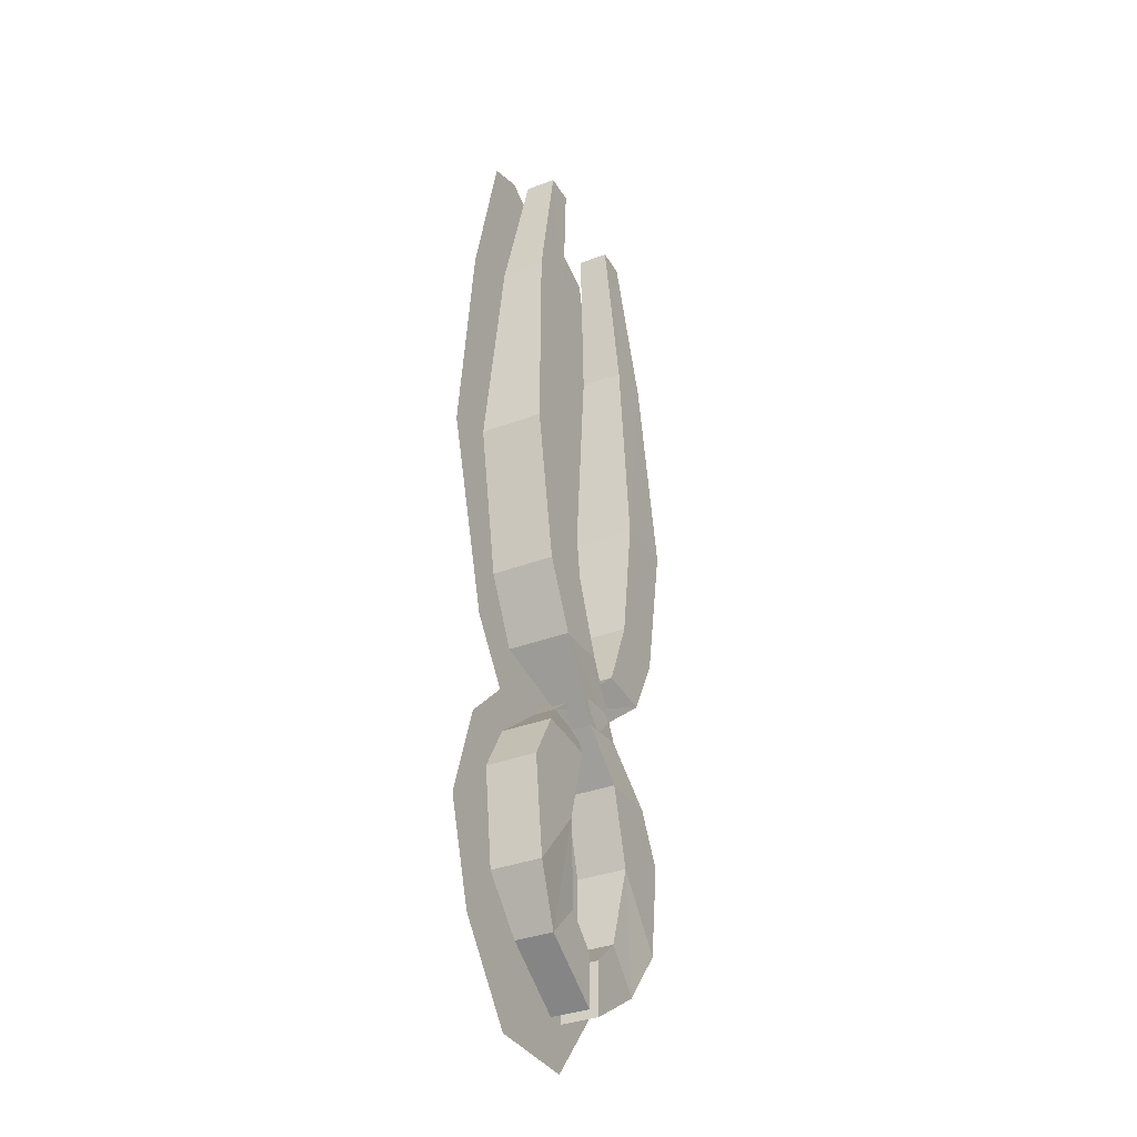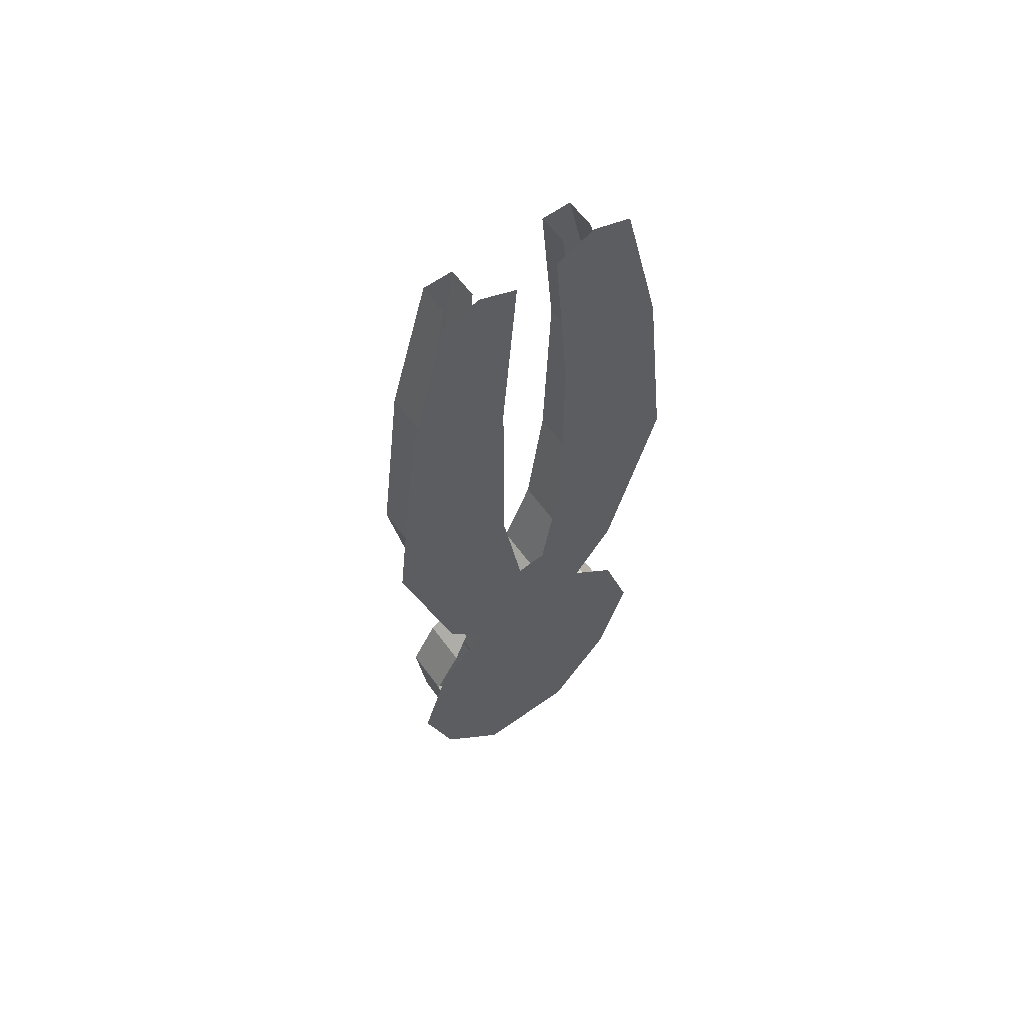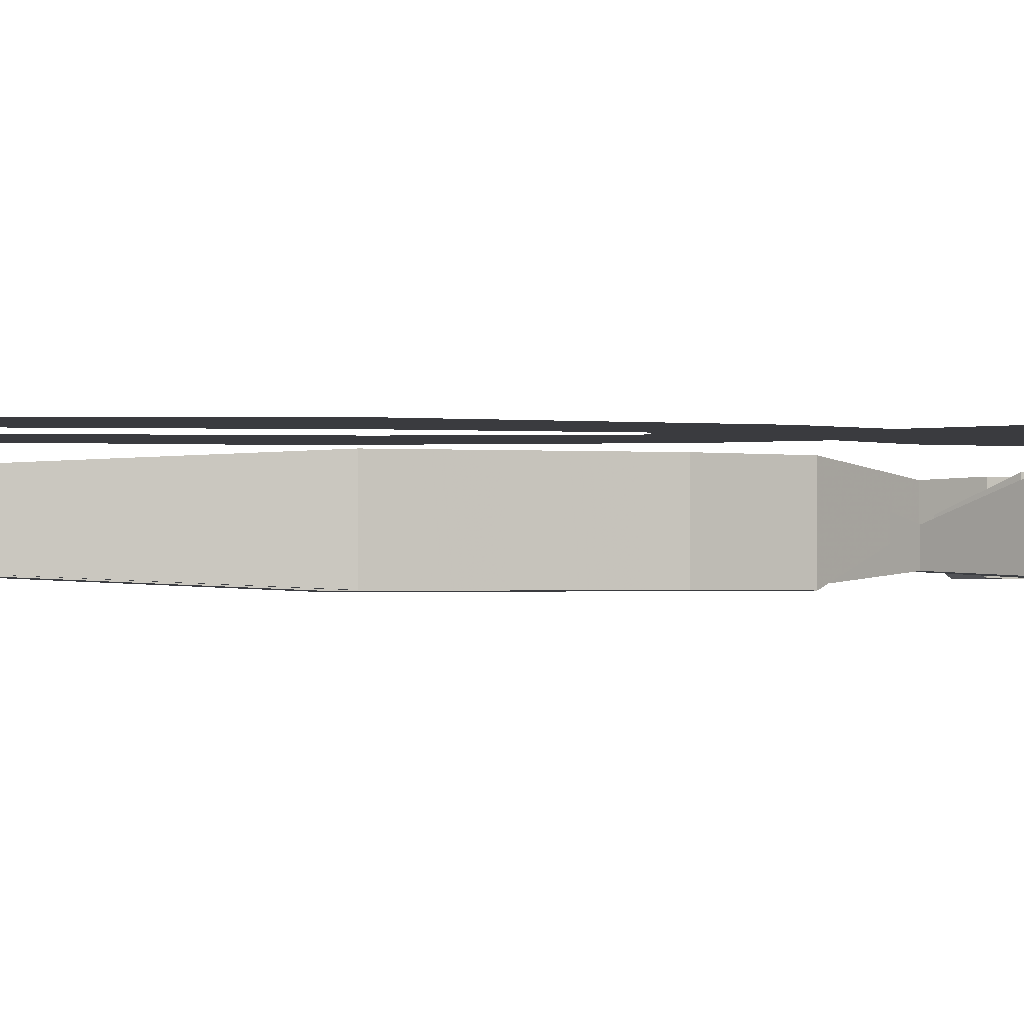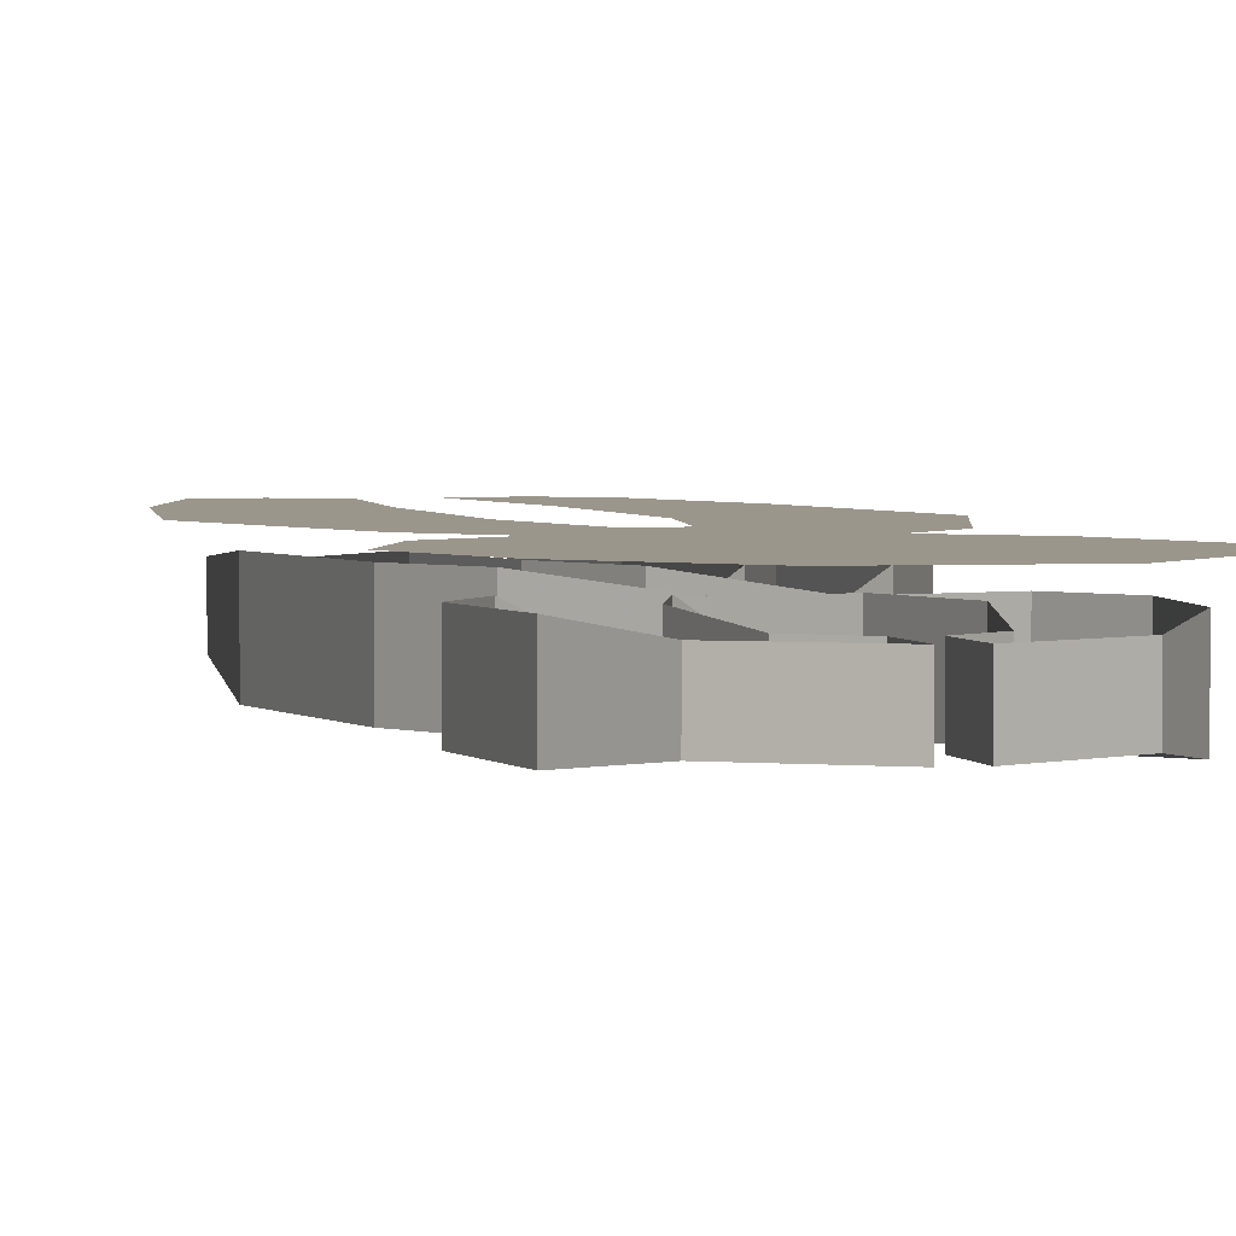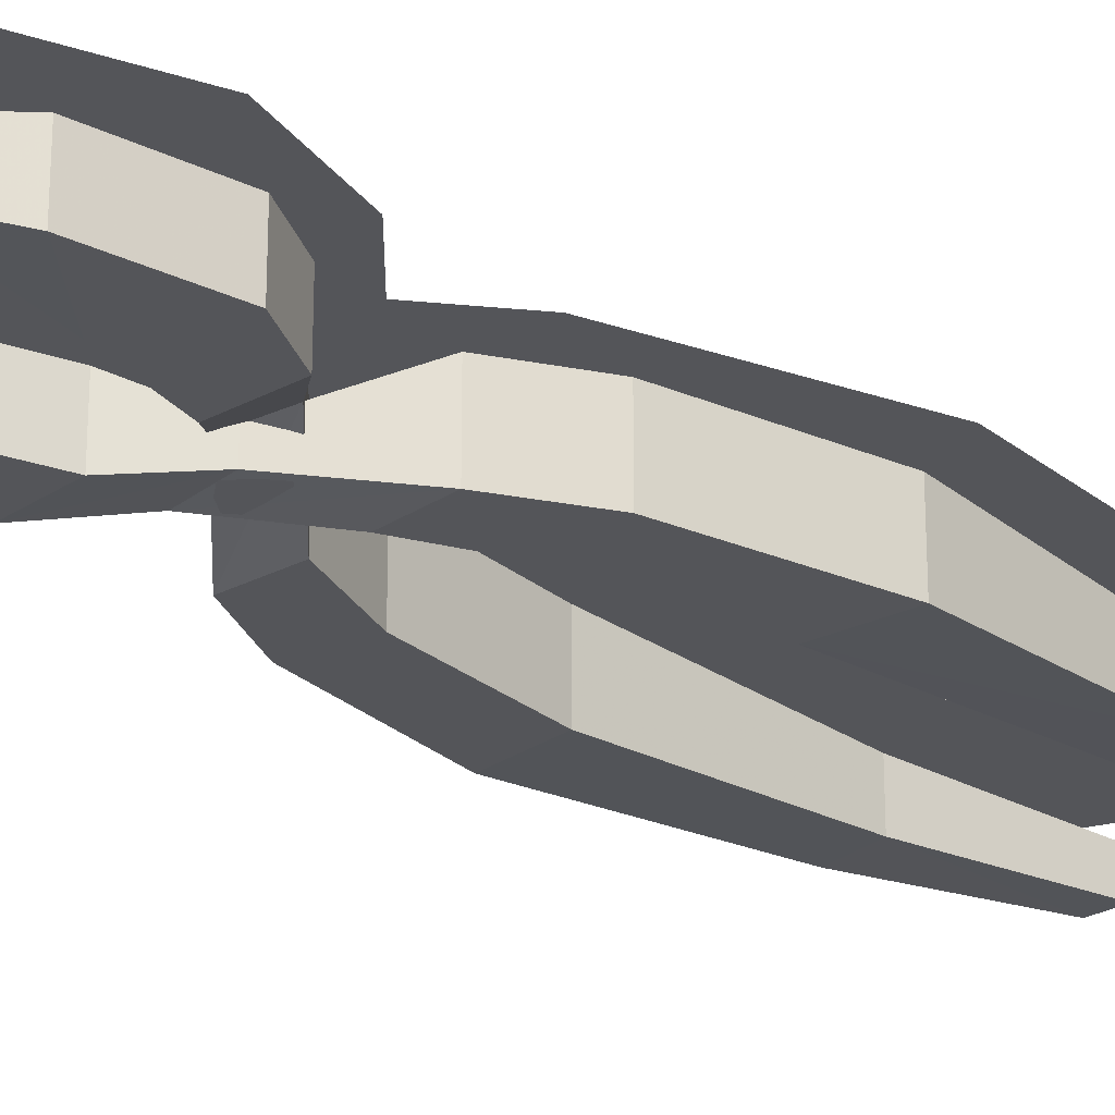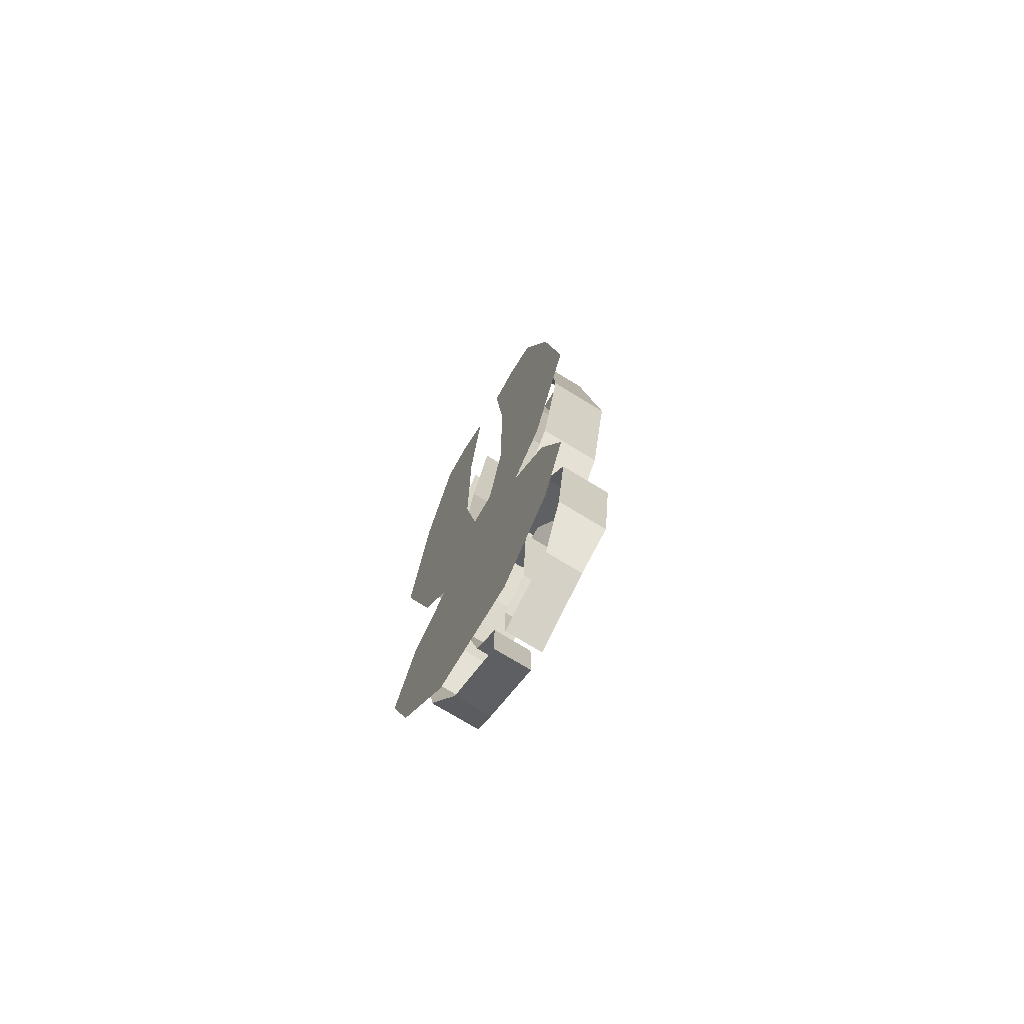
<metadata>
{"format":"obj","ext":"obj","renderer":"f3d","projection":"perspective","resolution":1024,"background":"white","views":[{"elev":-35.2,"azim":116.7,"up":"+Y"},{"elev":61.2,"azim":-36.0,"up":"+Y"},{"elev":-1.2,"azim":-97.2,"up":"+Z"},{"elev":2.5,"azim":-12.7,"up":"+Z"},{"elev":-24.8,"azim":44.3,"up":"+Z"},{"elev":-75.9,"azim":58.8,"up":"+Y"}]}
</metadata>
<code>
v -0.125 -0.3359 0.3438
v -0.04688 -0.5234 0.3438
v -0.04688 -0.5234 0.1875
v -0.125 -0.3359 0.1875
v -0.1719 0 0.1875
v -0.1719 0 0.3438
v -0.1719 0.5469 0.2109
v -0.1719 0.5469 0.3203
v -0.125 0.9688 0.2266
v -0.125 0.9688 0.3047
v -0.1875 -0.5312 0.1875
v -0.2734 -0.3672 0.1875
v -0.3438 0.01562 0.1875
v -0.2969 0.5703 0.2109
v -0.2031 0.9688 0.2266
v -0.1875 -0.5312 0.3438
v -0.2734 -0.3672 0.3438
v -0.3438 0.01562 0.3438
v -0.2969 0.5703 0.3203
v -0.2031 0.9688 0.3047
v -0.02344 -0.6875 0.2656
v -0.02344 -0.6875 0.3203
v 0.08594 -0.7969 0.2031
v 0.08594 -0.7969 0.3281
v 0.1406 -0.9922 0.2031
v 0.1406 -0.9922 0.3281
v 0.1016 -1.195 0.2188
v 0.1016 -1.195 0.3125
v 0.02344 -1.266 0.2188
v 0.02344 -1.266 0.3125
v 0.02344 -1.398 0.3125
v 0.02344 -1.398 0.2188
v 0.1953 -1.289 0.2188
v 0.1953 -1.289 0.3125
v 0.2812 -1.156 0.2031
v 0.2812 -1.156 0.3281
v 0.3125 -0.9141 0.2031
v 0.3125 -0.9141 0.3281
v 0.2422 -0.7891 0.2031
v 0.2422 -0.7891 0.3281
v 0.1016 -0.6719 0.2656
v 0.1016 -0.6719 0.3203
v 0.04688 -0.5234 0.1875
v 0.04688 -0.5234 0.3438
v 0.125 -0.3359 0.3438
v 0.125 -0.3359 0.1875
v 0.1875 -0.5312 0.1875
v -0.1016 -0.6719 0.2109
v -0.1016 -0.6719 0.2656
v 0.2734 -0.3672 0.1875
v 0.1875 -0.5312 0.3438
v 0.02344 -0.6875 0.2109
v -0.2422 -0.7891 0.2031
v -0.2422 -0.7891 0.3281
v 0.2734 -0.3672 0.3438
v 0.3438 0.01562 0.3438
v 0.3438 0.01562 0.1875
v 0.2969 0.5703 0.3203
v 0.2969 0.5703 0.2109
v 0.2031 0.9688 0.3047
v 0.2031 0.9688 0.2266
v 0.1719 0.5469 0.2109
v 0.125 0.9688 0.2266
v 0.1719 0.5469 0.3203
v 0.125 0.9688 0.3047
v 0.1719 0 0.1875
v 0.1719 0 0.3438
v 0.02344 -0.6875 0.2656
v -0.08594 -0.7969 0.2031
v -0.3125 -0.9141 0.2031
v -0.3125 -0.9141 0.3281
v -0.08594 -0.7969 0.3281
v -0.1406 -0.9922 0.2031
v -0.2812 -1.156 0.2031
v -0.2812 -1.156 0.3281
v -0.1406 -0.9922 0.3281
v -0.1016 -1.195 0.2188
v -0.1953 -1.289 0.2188
v -0.1953 -1.289 0.3125
v -0.1016 -1.195 0.3125
v -0.02344 -1.266 0.2188
v -0.02344 -1.398 0.2188
v -0.02344 -1.398 0.3125
v -0.02344 -1.266 0.3125
v 0.03125 -0.6719 0.2031
v 0 -0.6953 0.2031
v -0.03125 -0.6719 0.2031
v -0.05469 -0.6406 0.2031
v -0.03125 -0.6094 0.2031
v 0 -0.5859 0.2031
v 0.03125 -0.6094 0.2031
v 0.05469 -0.6406 0.2031
v -0.03906 -0.3672 0.375
v -0.2812 -0.4844 0.375
v -0.4219 0.007812 0.375
v -0.09375 -0.03906 0.375
v -0.3594 0.5859 0.375
v -0.09375 0.5234 0.375
v -0.2578 1.016 0.375
v -0.1562 1.055 0.375
v -0.05469 1.008 0.375
v 0.1719 -0.625 0.375
v -0.1797 -0.625 0.375
v 0.2969 -0.75 0.375
v -0.3125 -0.75 0.375
v 0.375 -1 0.375
v -0.3906 -1 0.375
v 0.2969 -1.25 0.375
v -0.3125 -1.25 0.375
v 0.125 -1.461 0.375
v -0.1406 -1.461 0.375
v 0.09375 -0.03125 0.375
v 0.4219 0.01562 0.375
v 0.2812 -0.4766 0.375
v 0.03906 -0.3594 0.375
v 0.09375 0.5312 0.375
v 0.3594 0.5938 0.375
v 0.1562 1.062 0.375
v 0.2578 1.023 0.375
v 0.05469 1.016 0.375
f 1 2 3
f 1 3 4
f 1 4 5
f 1 5 6
f 6 5 7
f 6 7 8
f 8 7 9
f 8 9 10
f 4 3 11
f 4 11 12
f 4 12 13
f 4 13 5
f 5 13 14
f 5 14 7
f 7 14 15
f 7 15 9
f 12 11 16
f 12 16 17
f 12 17 18
f 12 18 13
f 13 18 19
f 13 19 14
f 14 19 20
f 14 20 15
f 16 11 21
f 16 21 22
f 22 21 23
f 22 23 24
f 24 23 25
f 24 25 26
f 26 25 27
f 26 27 28
f 28 27 29
f 28 29 30
f 30 29 31
f 31 29 32
f 31 32 33
f 31 33 34
f 34 33 35
f 34 35 36
f 36 35 37
f 36 37 38
f 38 37 39
f 38 39 40
f 40 39 41
f 40 41 42
f 42 41 3
f 42 3 2
f 11 3 41
f 11 41 21
f 21 41 39
f 21 39 23
f 23 39 37
f 23 37 25
f 25 37 35
f 25 35 33
f 25 33 27
f 27 33 32
f 27 32 29
f 43 44 45
f 43 45 46
f 43 46 47
f 43 47 48
f 43 48 49
f 43 49 44
f 46 50 47
f 47 50 51
f 47 51 52
f 47 52 48
f 48 52 53
f 48 53 54
f 48 54 49
f 50 55 51
f 55 50 56
f 56 50 57
f 56 57 58
f 58 57 59
f 58 59 60
f 60 59 61
f 61 59 62
f 61 62 63
f 63 62 64
f 63 64 65
f 66 46 45
f 66 45 67
f 66 67 62
f 66 62 59
f 66 59 57
f 66 57 46
f 46 57 50
f 67 64 62
f 51 68 52
f 52 68 69
f 52 69 53
f 53 69 70
f 53 70 71
f 53 71 54
f 68 72 69
f 69 72 73
f 69 73 70
f 70 73 74
f 70 74 75
f 70 75 71
f 72 76 73
f 73 76 77
f 73 77 78
f 73 78 74
f 74 78 79
f 74 79 75
f 76 80 77
f 77 80 81
f 77 81 82
f 77 82 78
f 78 82 83
f 78 83 79
f 80 84 81
f 81 84 83
f 81 83 82
f 85 86 87
f 85 87 88
f 85 88 89
f 85 89 90
f 85 90 91
f 85 91 92
f 93 94 95
f 93 95 96
f 96 95 97
f 96 97 98
f 98 97 99
f 98 99 100
f 98 100 101
f 94 93 102
f 94 102 103
f 103 102 104
f 103 104 105
f 105 104 106
f 105 106 107
f 107 106 108
f 107 108 109
f 109 108 110
f 109 110 111
f 112 113 114
f 112 114 115
f 115 114 102
f 115 102 93
f 116 117 113
f 116 113 112
f 118 119 117
f 118 117 116
f 118 116 120

</code>
